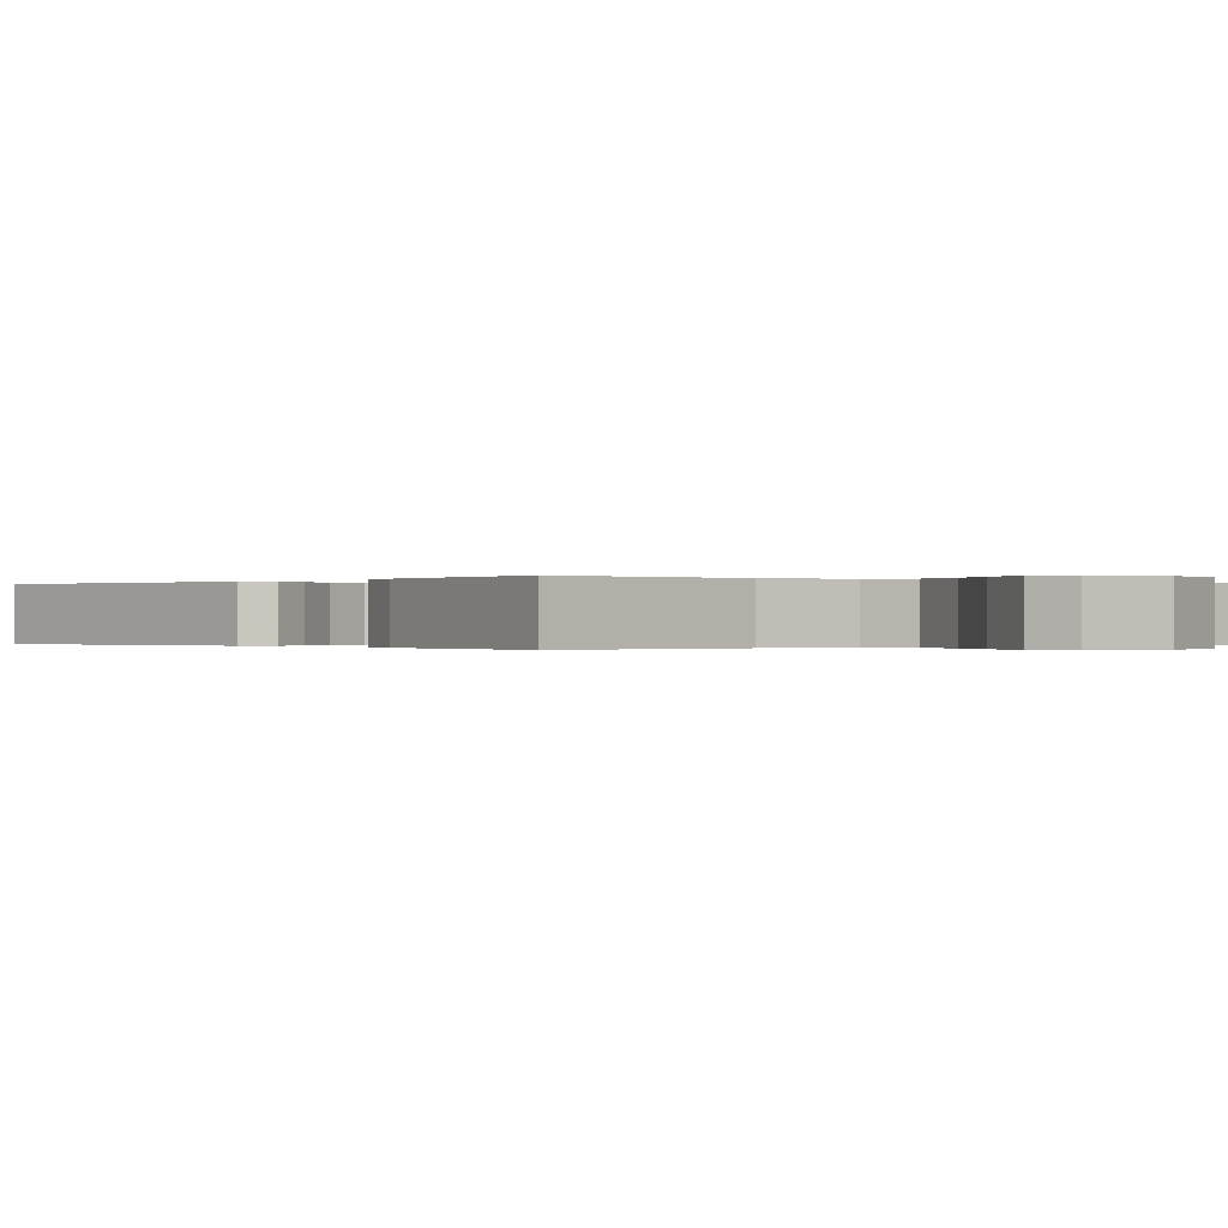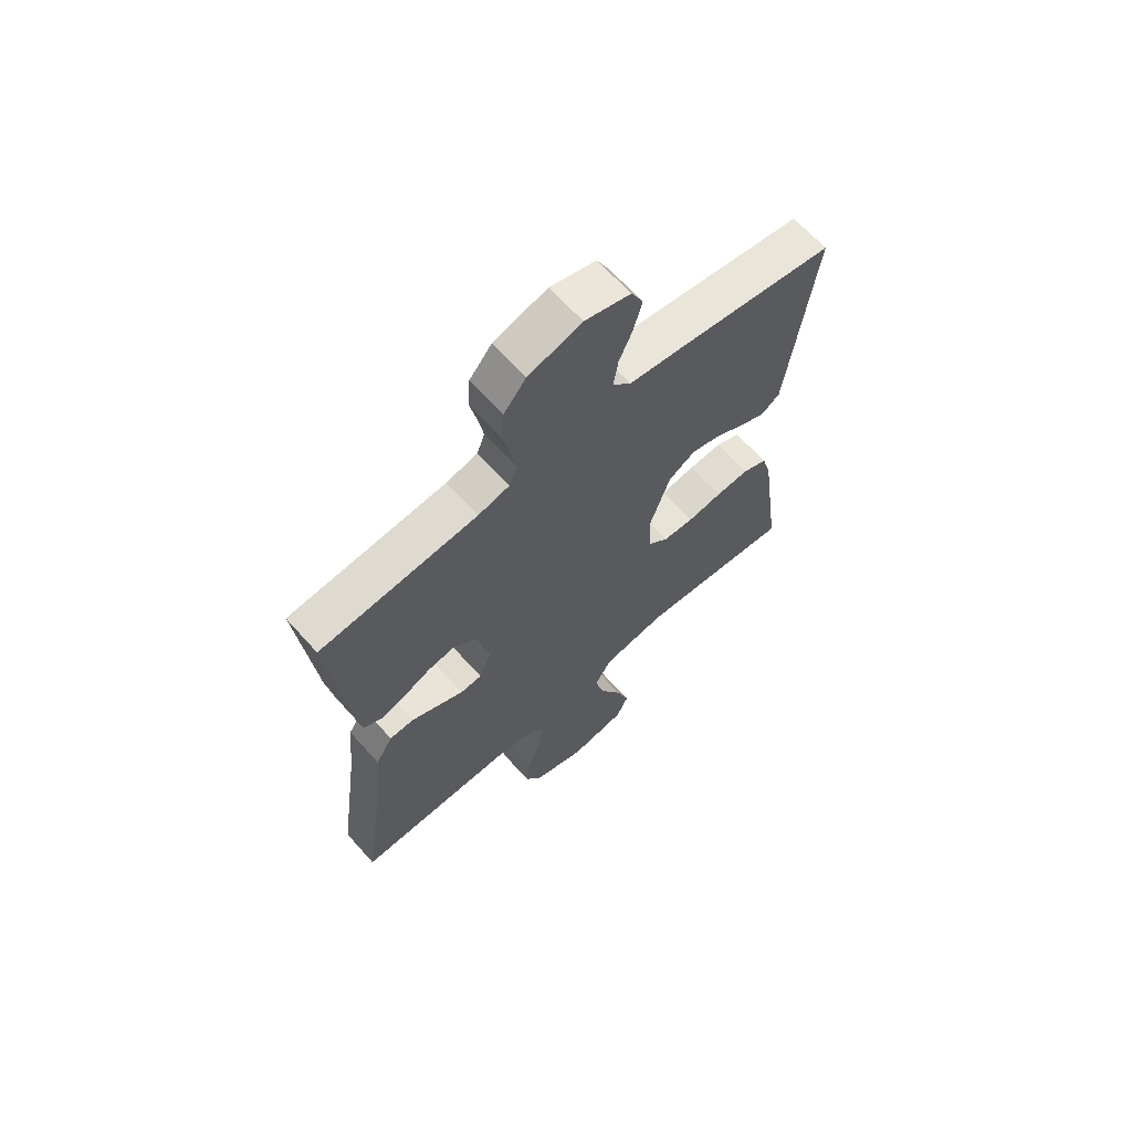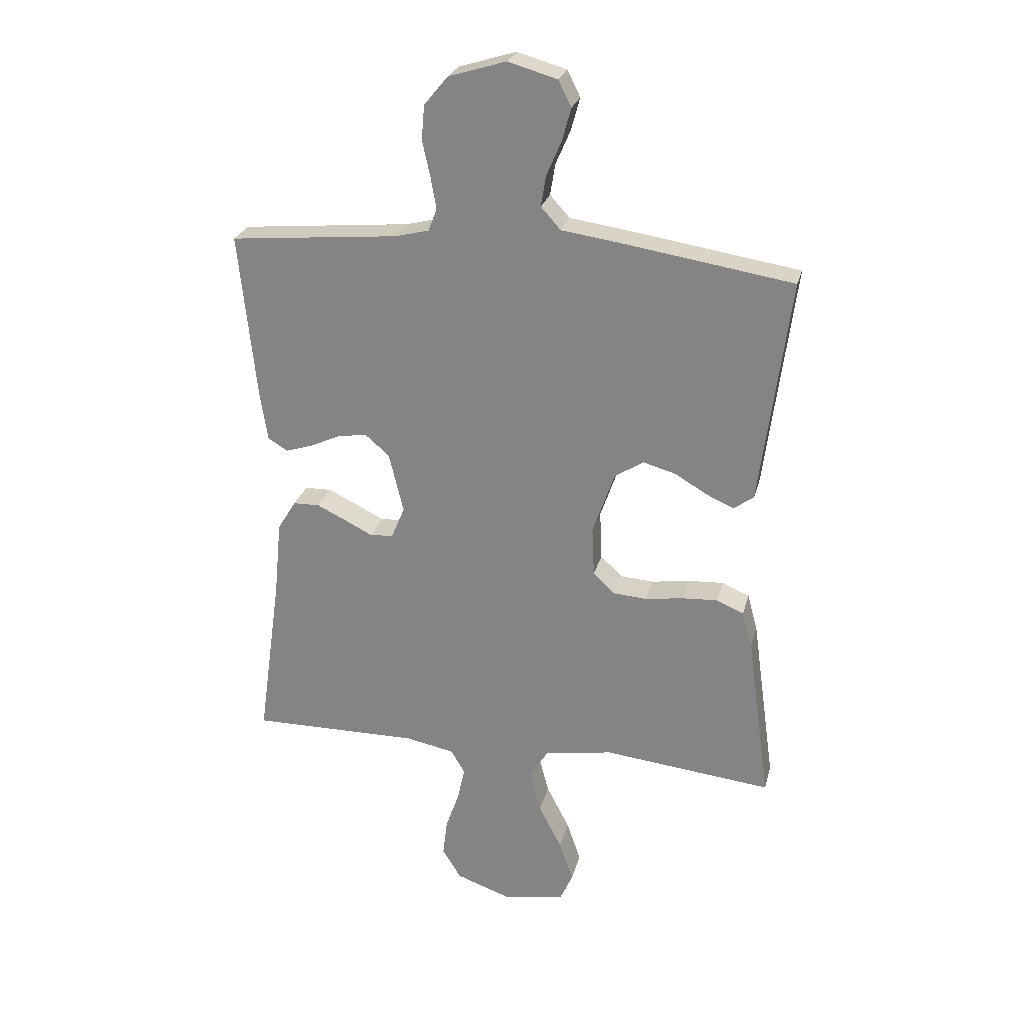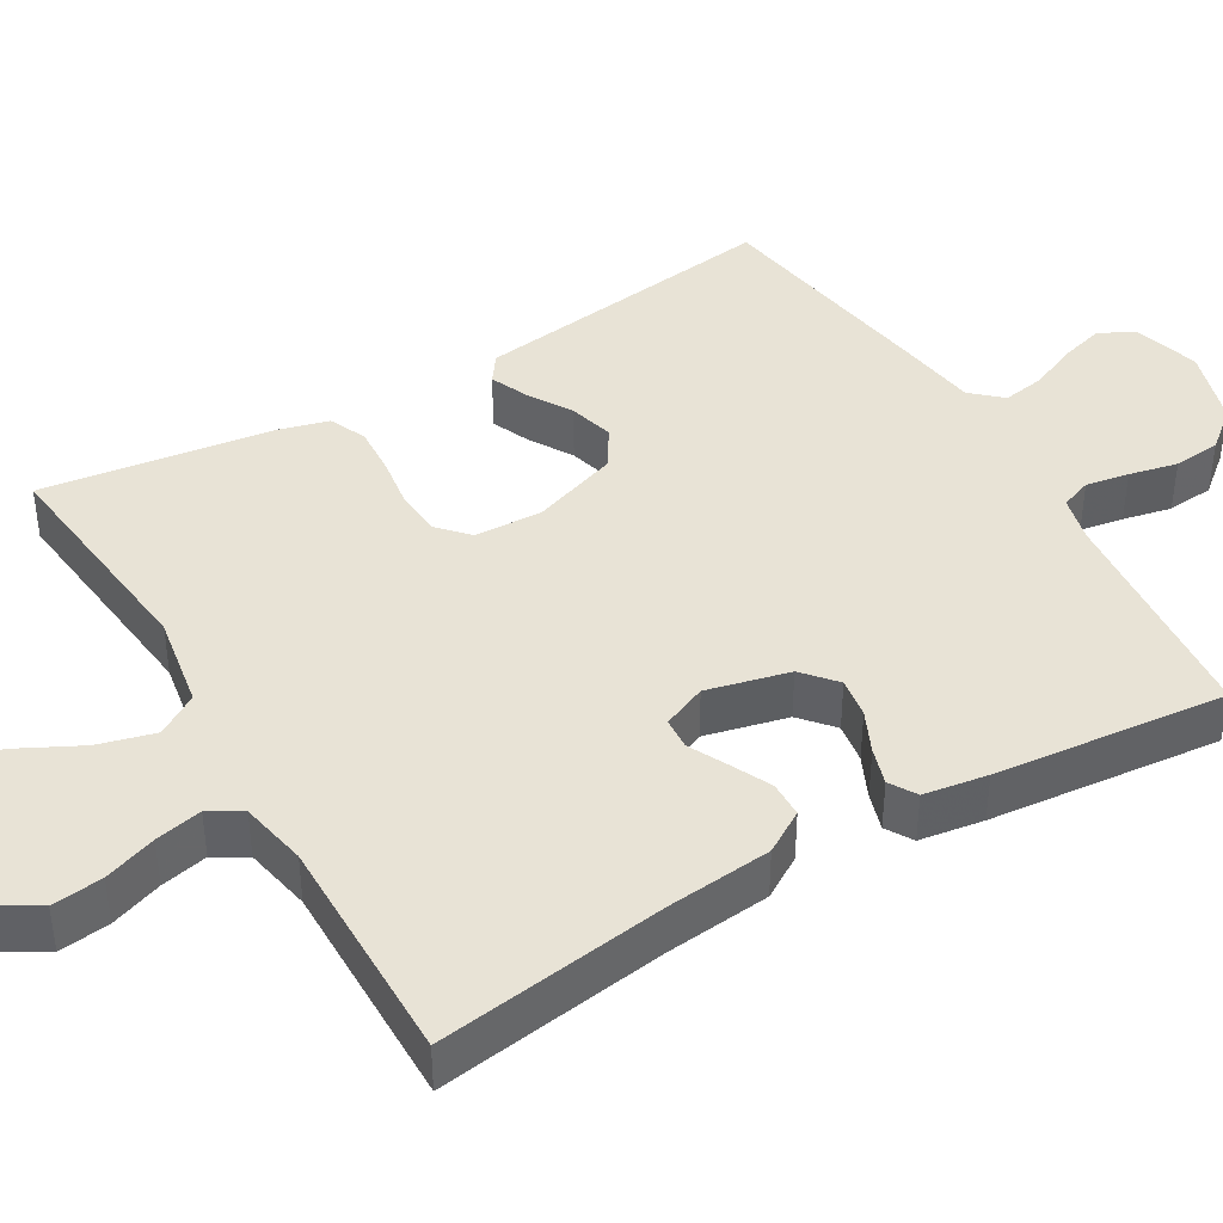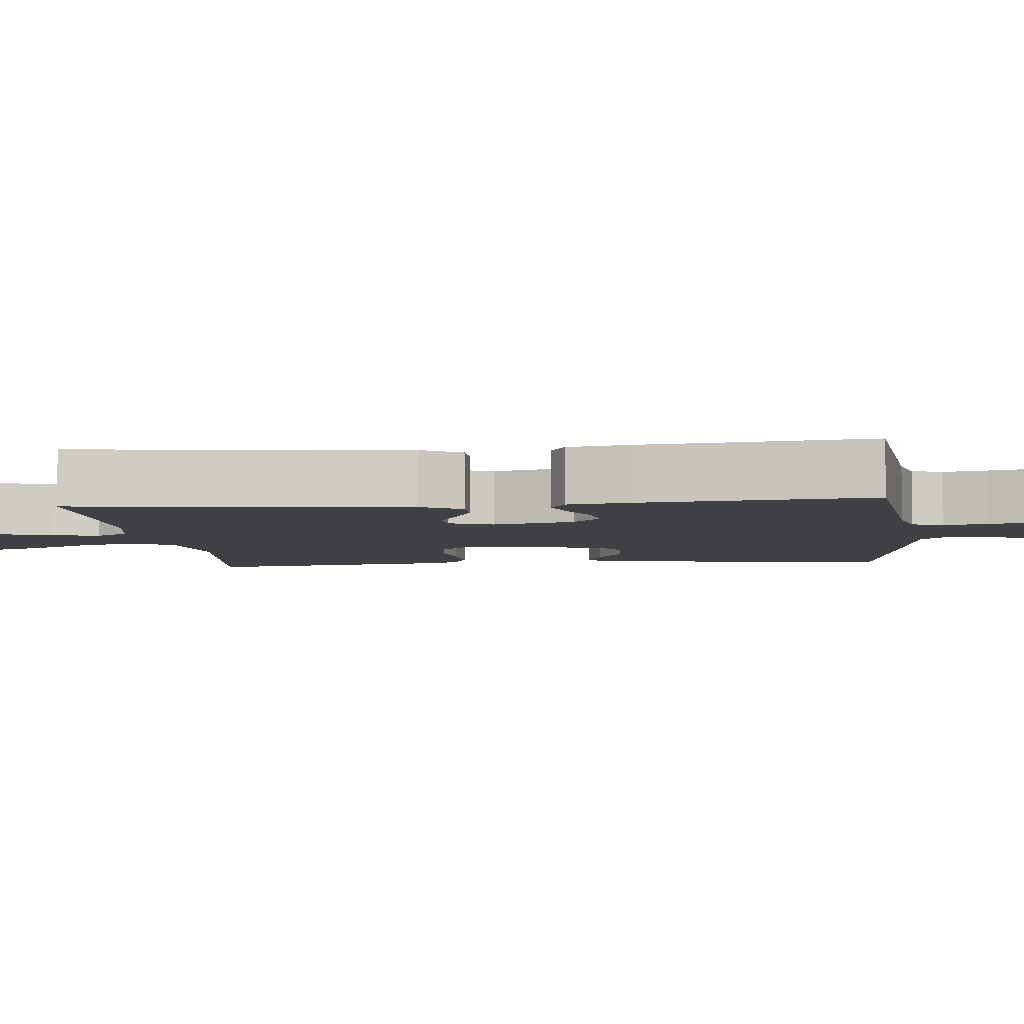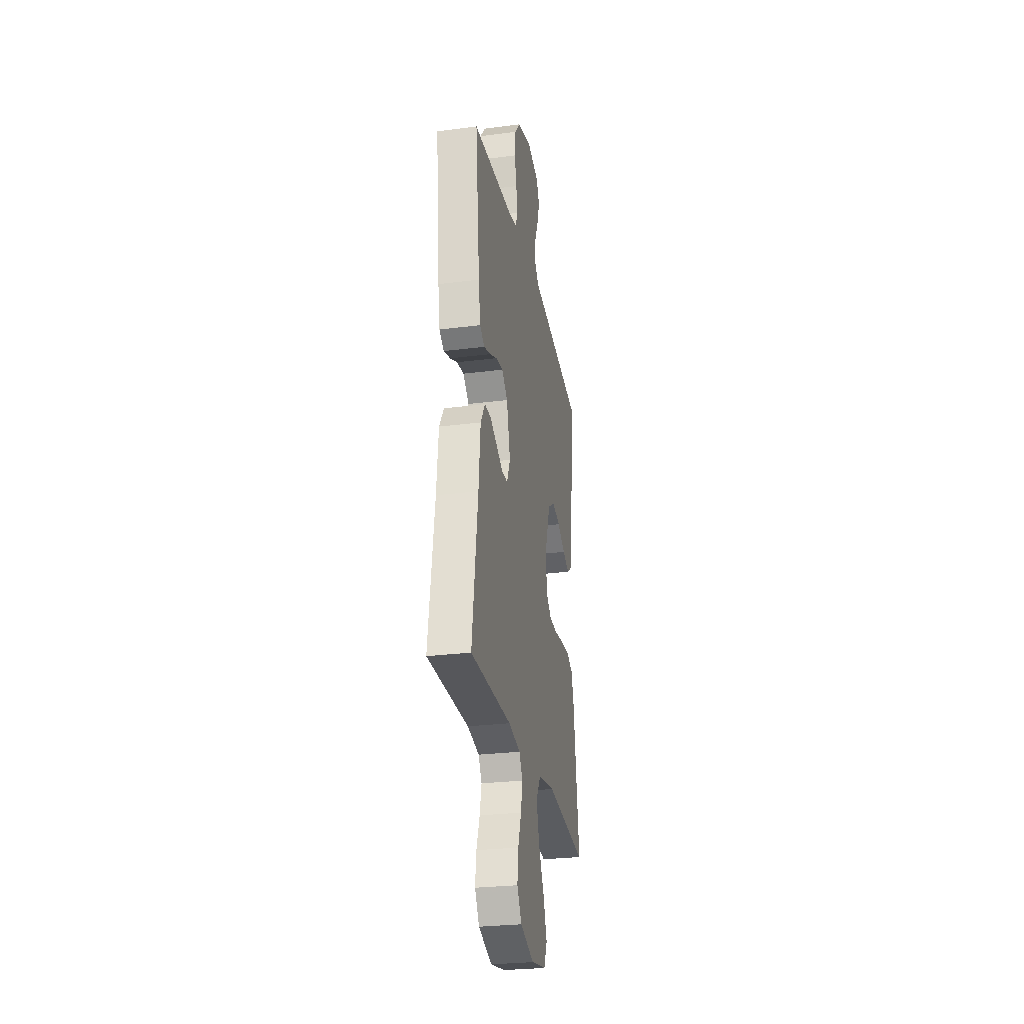
<metadata>
{"format":"obj","ext":"obj","renderer":"f3d","projection":"perspective","resolution":1024,"background":"white","views":[{"elev":-0.1,"azim":140.8,"up":"+Y"},{"elev":65.6,"azim":-41.8,"up":"+Z"},{"elev":25.8,"azim":13.9,"up":"+Z"},{"elev":41.7,"azim":-120.5,"up":"+Y"},{"elev":-5.4,"azim":-83.7,"up":"+Y"},{"elev":-27.7,"azim":-78.9,"up":"+Z"}]}
</metadata>
<code>
v 0.5 0.07 0.5
v 0.461 0.07 0.2
v 0.448 0.07 0.099
v 0.413 0.07 0.074
v 0.364 0.07 0.095
v 0.307 0.07 0.129
v 0.249 0.07 0.145
v 0.198 0.07 0.113
v 0.159 0.07 0
v 0.163 0.07 -0.088
v 0.202 0.07 -0.124
v 0.261 0.07 -0.128
v 0.328 0.07 -0.118
v 0.392 0.07 -0.114
v 0.44 0.07 -0.135
v 0.458 0.07 -0.2
v 0.5 0.07 -0.5
v 0.2 0.07 -0.468
v 0.078 0.07 -0.489
v 0.045 0.07 -0.543
v 0.065 0.07 -0.617
v 0.106 0.07 -0.697
v 0.131 0.07 -0.77
v 0.108 0.07 -0.822
v 0 0.07 -0.841
v -0.1 0.07 -0.806
v -0.133 0.07 -0.751
v -0.125 0.07 -0.685
v -0.101 0.07 -0.617
v -0.088 0.07 -0.556
v -0.113 0.07 -0.514
v -0.2 0.07 -0.497
v -0.5 0.07 -0.5
v -0.458 0.07 -0.2
v -0.445 0.07 -0.065
v -0.412 0.07 -0.011
v -0.365 0.07 -0.01
v -0.313 0.07 -0.035
v -0.263 0.07 -0.06
v -0.222 0.07 -0.057
v -0.198 0.07 0
v -0.224 0.07 0.107
v -0.267 0.07 0.144
v -0.319 0.07 0.136
v -0.373 0.07 0.111
v -0.421 0.07 0.096
v -0.456 0.07 0.117
v -0.469 0.07 0.2
v -0.5 0.07 0.5
v -0.2 0.07 0.528
v -0.14 0.07 0.543
v -0.125 0.07 0.583
v -0.135 0.07 0.639
v -0.149 0.07 0.702
v -0.144 0.07 0.763
v -0.102 0.07 0.814
v 0 0.07 0.845
v 0.087 0.07 0.82
v 0.11 0.07 0.774
v 0.094 0.07 0.716
v 0.068 0.07 0.656
v 0.059 0.07 0.601
v 0.094 0.07 0.562
v 0.2 0.07 0.547
v 0.5 0 0.5
v 0.461 0 0.2
v 0.448 0 0.099
v 0.413 0 0.074
v 0.364 0 0.095
v 0.307 0 0.129
v 0.249 0 0.145
v 0.198 0 0.113
v 0.159 0 0
v 0.163 0 -0.088
v 0.202 0 -0.124
v 0.261 0 -0.128
v 0.328 0 -0.118
v 0.392 0 -0.114
v 0.44 0 -0.135
v 0.458 0 -0.2
v 0.5 0 -0.5
v 0.2 0 -0.468
v 0.078 0 -0.489
v 0.045 0 -0.543
v 0.065 0 -0.617
v 0.106 0 -0.697
v 0.131 0 -0.77
v 0.108 0 -0.822
v 0 0 -0.841
v -0.1 0 -0.806
v -0.133 0 -0.751
v -0.125 0 -0.685
v -0.101 0 -0.617
v -0.088 0 -0.556
v -0.113 0 -0.514
v -0.2 0 -0.497
v -0.5 0 -0.5
v -0.458 0 -0.2
v -0.445 0 -0.065
v -0.412 0 -0.011
v -0.365 0 -0.01
v -0.313 0 -0.035
v -0.263 0 -0.06
v -0.222 0 -0.057
v -0.198 0 0
v -0.224 0 0.107
v -0.267 0 0.144
v -0.319 0 0.136
v -0.373 0 0.111
v -0.421 0 0.096
v -0.456 0 0.117
v -0.469 0 0.2
v -0.5 0 0.5
v -0.2 0 0.528
v -0.14 0 0.543
v -0.125 0 0.583
v -0.135 0 0.639
v -0.149 0 0.702
v -0.144 0 0.763
v -0.102 0 0.814
v 0 0 0.845
v 0.087 0 0.82
v 0.11 0 0.774
v 0.094 0 0.716
v 0.068 0 0.656
v 0.059 0 0.601
v 0.094 0 0.562
v 0.2 0 0.547
f 63 64 1 2
f 59 60 61
f 58 59 61
f 57 58 61
f 56 57 61
f 55 56 61
f 54 55 61
f 53 54 61
f 52 53 61 62
f 51 52 62 63
f 48 49 50
f 47 48 50
f 46 47 50
f 45 46 50
f 44 45 50
f 50 51 63
f 44 50 63
f 43 44 63
f 37 38 39
f 36 37 39
f 35 36 39
f 34 35 39
f 34 39 40
f 33 34 40
f 32 33 40
f 31 32 40 41
f 27 28 29
f 26 27 29
f 25 26 29
f 24 25 29
f 23 24 29
f 22 23 29
f 21 22 29
f 20 21 29 30
f 30 31 41
f 20 30 41
f 19 20 41
f 16 17 18
f 15 16 18
f 14 15 18
f 13 14 18
f 12 13 18
f 11 12 18 19
f 4 5 6
f 3 4 6
f 2 3 6
f 63 2 6
f 63 6 7
f 63 7 8
f 43 63 8
f 42 43 8
f 19 41 42
f 11 19 42
f 10 11 42
f 9 10 42
f 8 9 42
f 66 65 128 127
f 125 124 123
f 125 123 122
f 125 122 121
f 125 121 120
f 125 120 119
f 125 119 118
f 125 118 117
f 126 125 117 116
f 127 126 116 115
f 114 113 112
f 114 112 111
f 114 111 110
f 114 110 109
f 114 109 108
f 127 115 114
f 127 114 108
f 127 108 107
f 103 102 101
f 103 101 100
f 103 100 99
f 103 99 98
f 104 103 98
f 104 98 97
f 104 97 96
f 105 104 96 95
f 93 92 91
f 93 91 90
f 93 90 89
f 93 89 88
f 93 88 87
f 93 87 86
f 93 86 85
f 94 93 85 84
f 105 95 94
f 105 94 84
f 105 84 83
f 82 81 80
f 82 80 79
f 82 79 78
f 82 78 77
f 82 77 76
f 83 82 76 75
f 70 69 68
f 70 68 67
f 70 67 66
f 70 66 127
f 71 70 127
f 72 71 127
f 72 127 107
f 72 107 106
f 106 105 83
f 106 83 75
f 106 75 74
f 106 74 73
f 106 73 72
f 1 65 66 2
f 2 66 67 3
f 3 67 68 4
f 4 68 69 5
f 5 69 70 6
f 6 70 71 7
f 7 71 72 8
f 8 72 73 9
f 9 73 74 10
f 10 74 75 11
f 11 75 76 12
f 12 76 77 13
f 13 77 78 14
f 14 78 79 15
f 15 79 80 16
f 16 80 81 17
f 17 81 82 18
f 18 82 83 19
f 19 83 84 20
f 20 84 85 21
f 21 85 86 22
f 22 86 87 23
f 23 87 88 24
f 24 88 89 25
f 25 89 90 26
f 26 90 91 27
f 27 91 92 28
f 28 92 93 29
f 29 93 94 30
f 30 94 95 31
f 31 95 96 32
f 32 96 97 33
f 33 97 98 34
f 34 98 99 35
f 35 99 100 36
f 36 100 101 37
f 37 101 102 38
f 38 102 103 39
f 39 103 104 40
f 40 104 105 41
f 41 105 106 42
f 42 106 107 43
f 43 107 108 44
f 44 108 109 45
f 45 109 110 46
f 46 110 111 47
f 47 111 112 48
f 48 112 113 49
f 49 113 114 50
f 50 114 115 51
f 51 115 116 52
f 52 116 117 53
f 53 117 118 54
f 54 118 119 55
f 55 119 120 56
f 56 120 121 57
f 57 121 122 58
f 58 122 123 59
f 59 123 124 60
f 60 124 125 61
f 61 125 126 62
f 62 126 127 63
f 63 127 128 64
f 64 128 65 1

</code>
